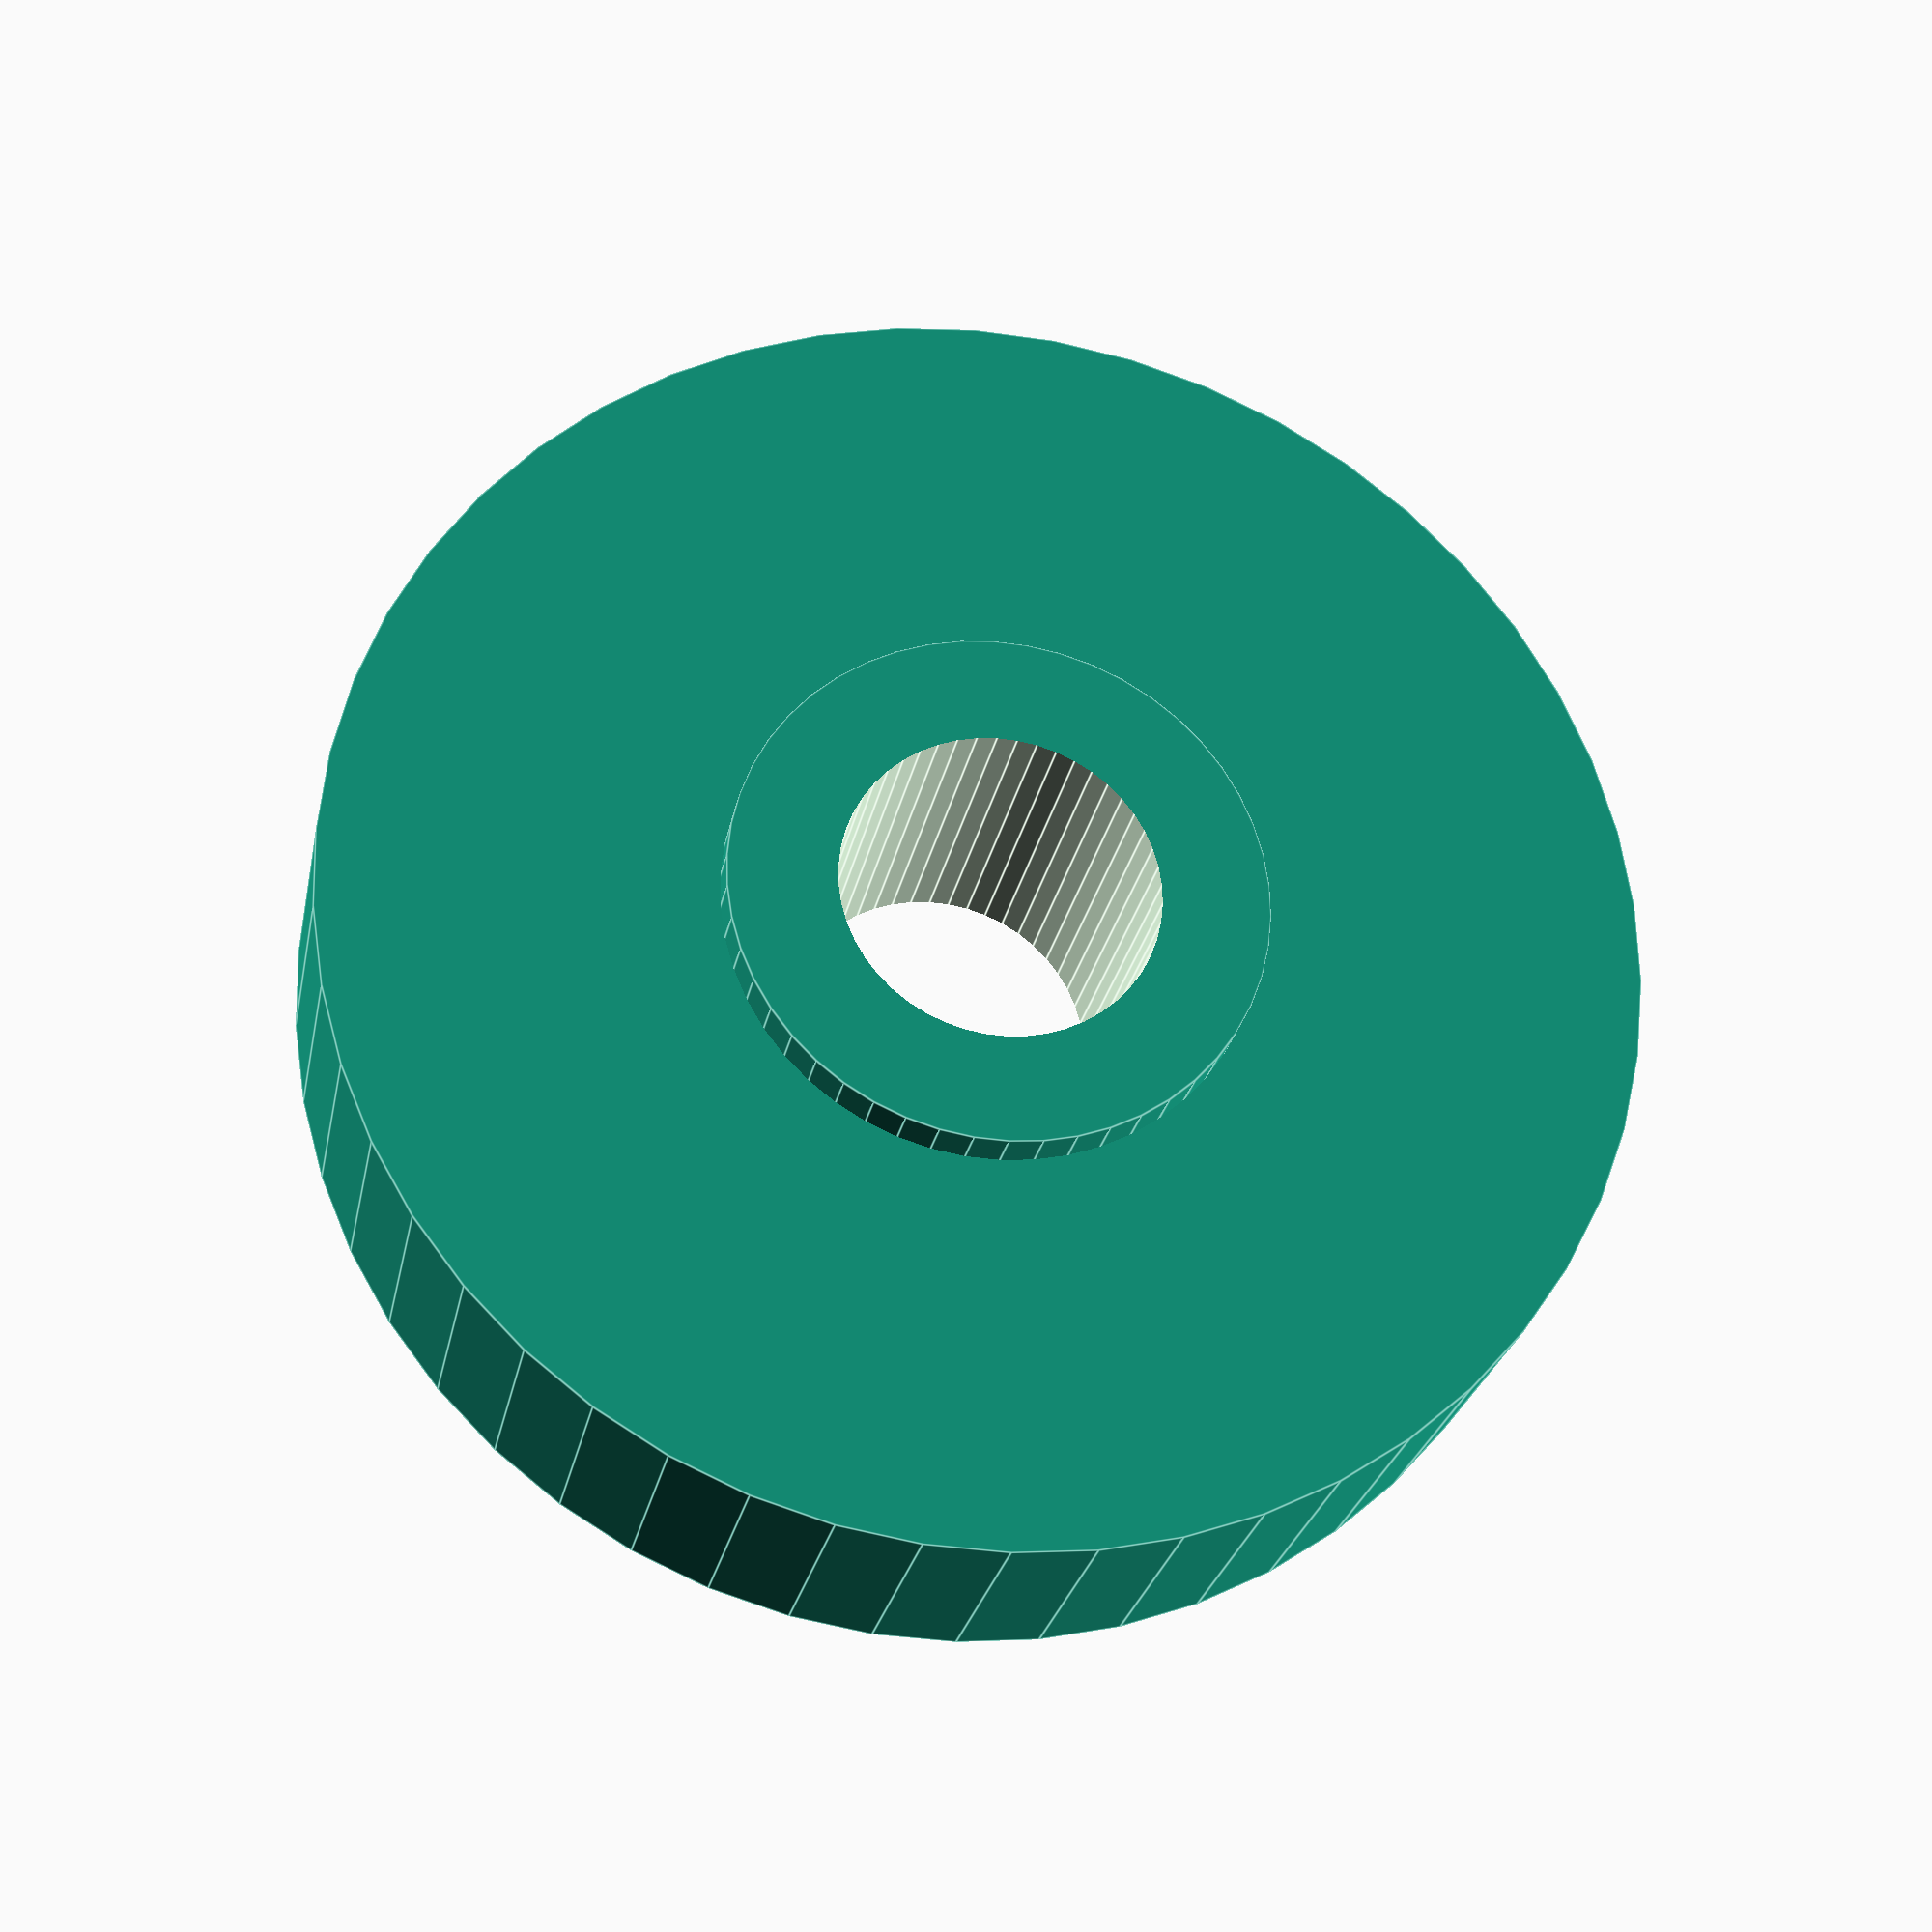
<openscad>
$fn = 50;


difference() {
	union() {
		translate(v = [0, 0, -1.5000000000]) {
			rotate(a = [0, 0, 0]) {
				cylinder(h = 3, r = 7.0000000000);
			}
		}
		translate(v = [0, 0, -2.0000000000]) {
			rotate(a = [0, 0, 0]) {
				cylinder(h = 4, r = 2.8500000000);
			}
		}
	}
	union() {
		translate(v = [0, 0, -125.0000000000]) {
			rotate(a = [0, 0, 0]) {
				cylinder(h = 250, r = 1.7000000000);
			}
		}
	}
}
</openscad>
<views>
elev=205.0 azim=218.2 roll=190.5 proj=p view=edges
</views>
